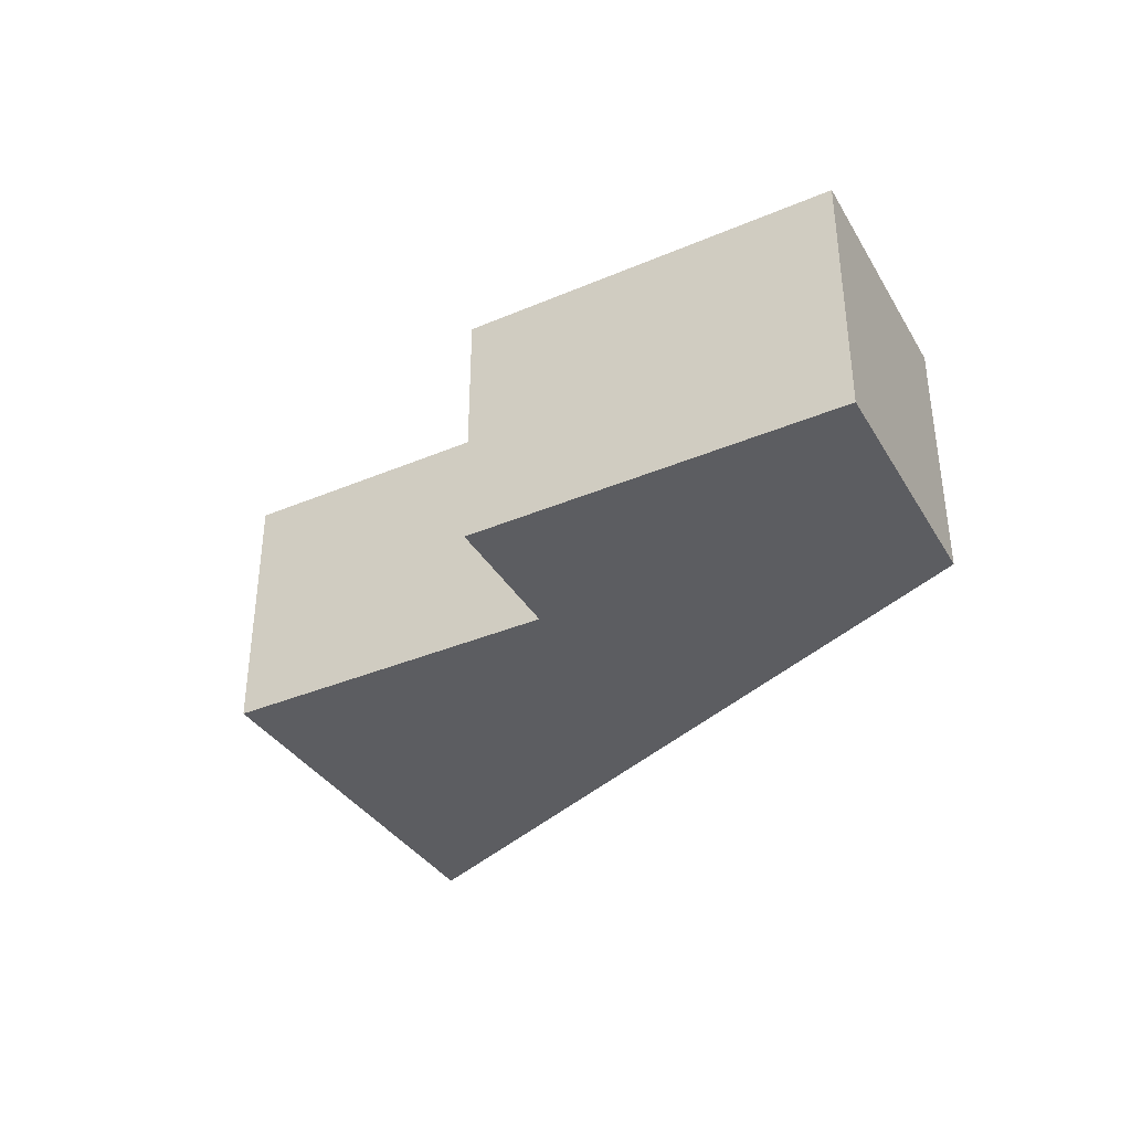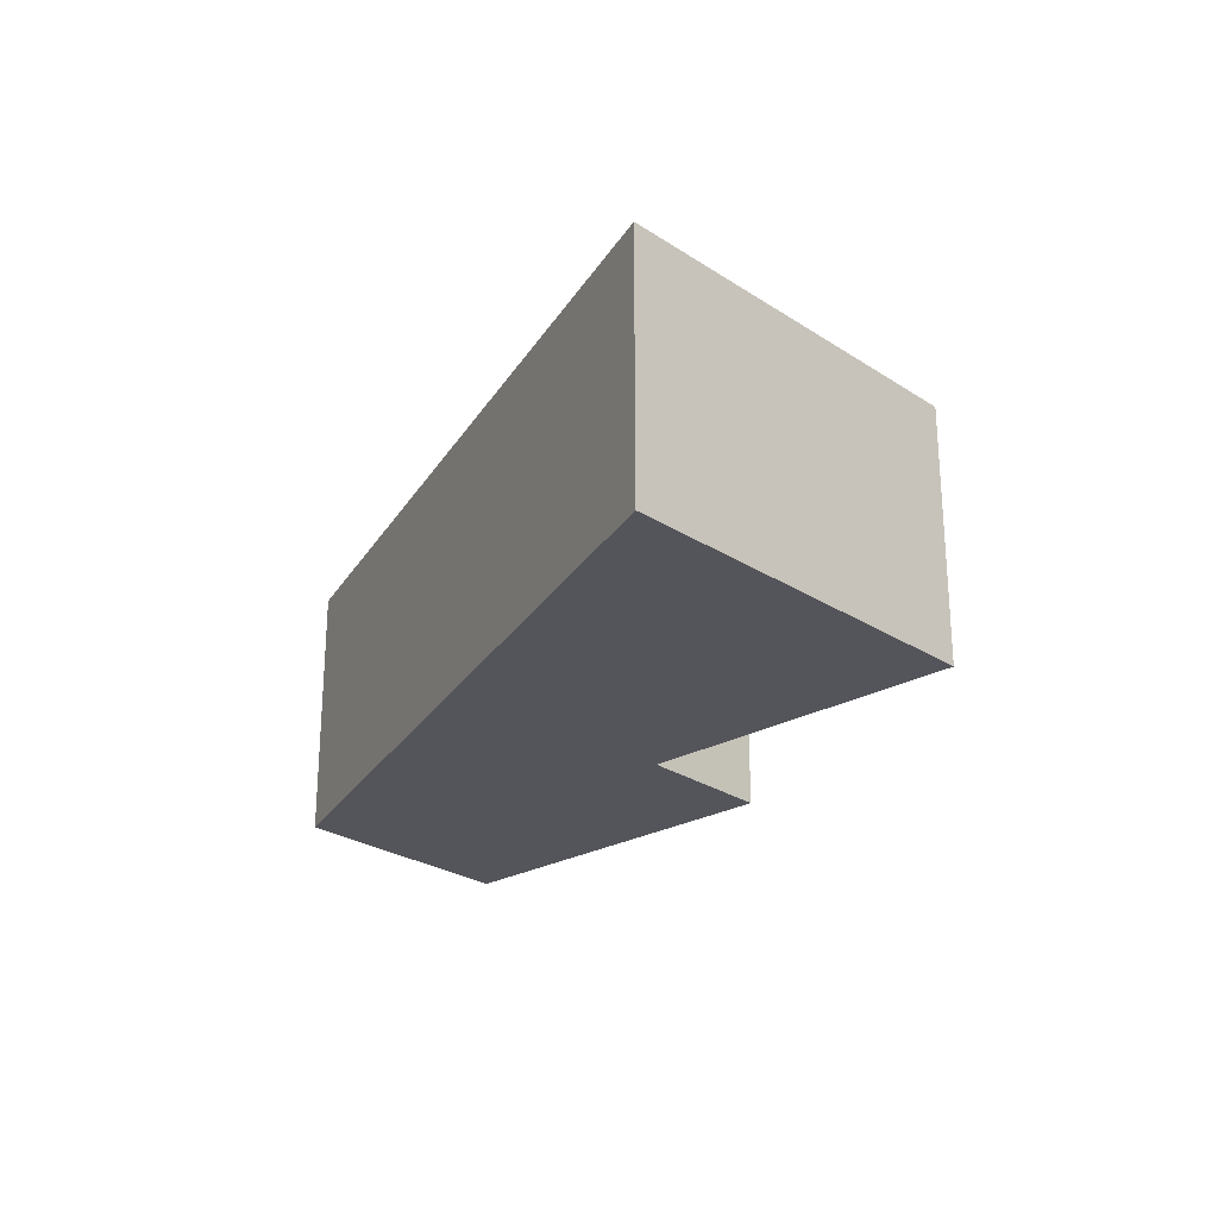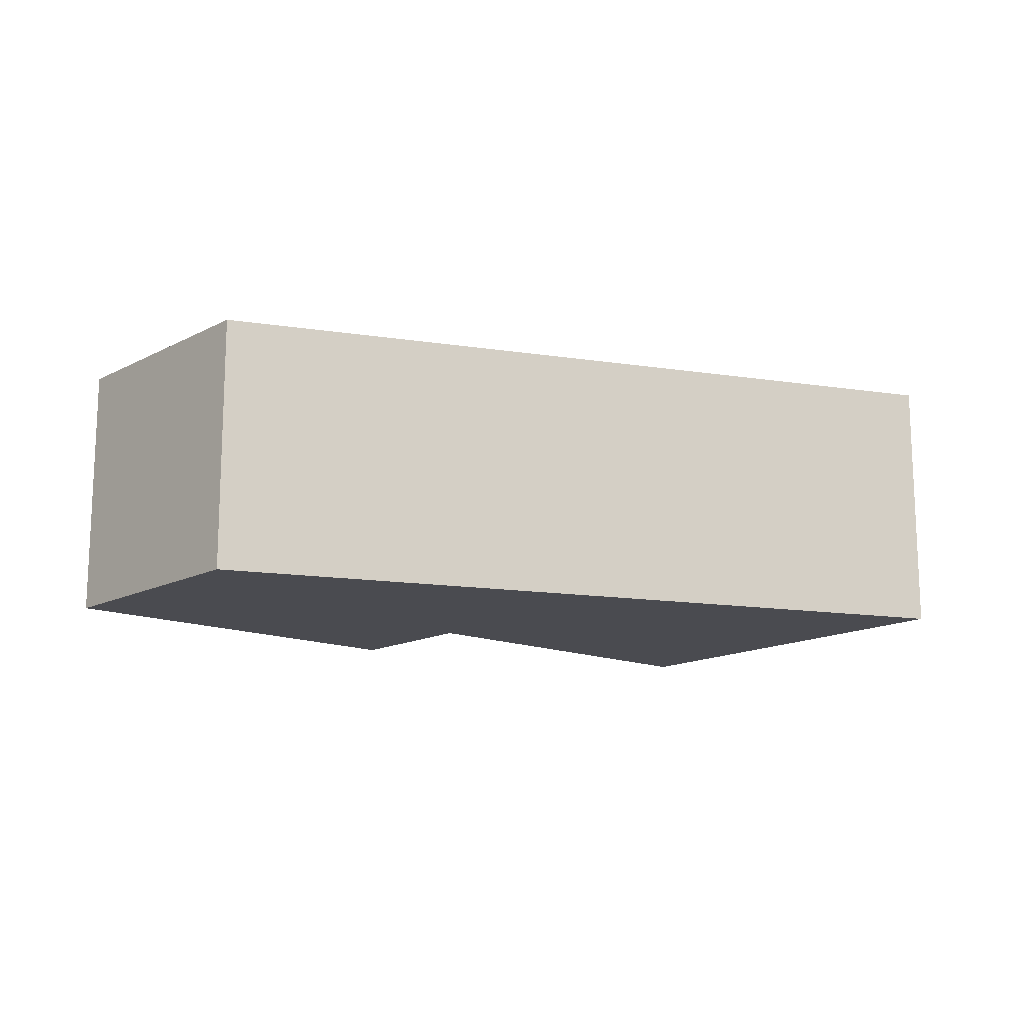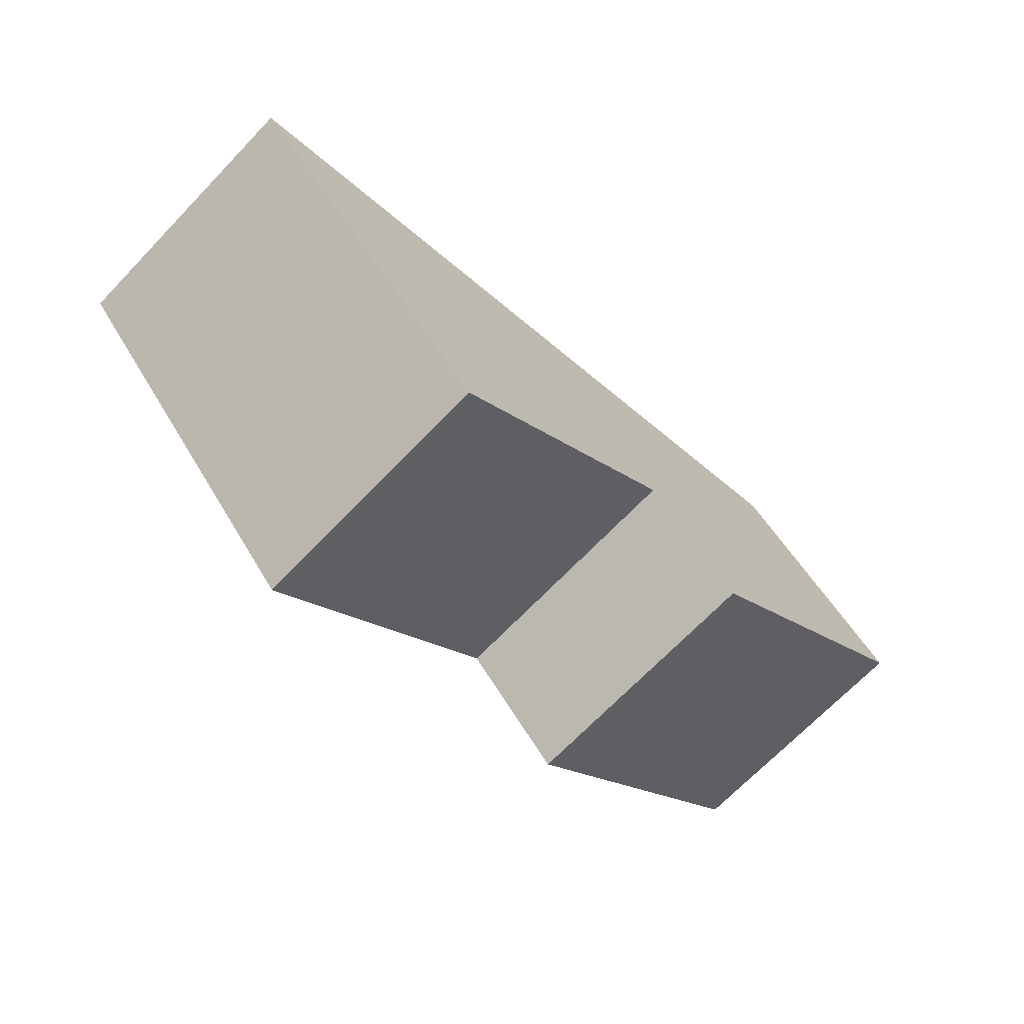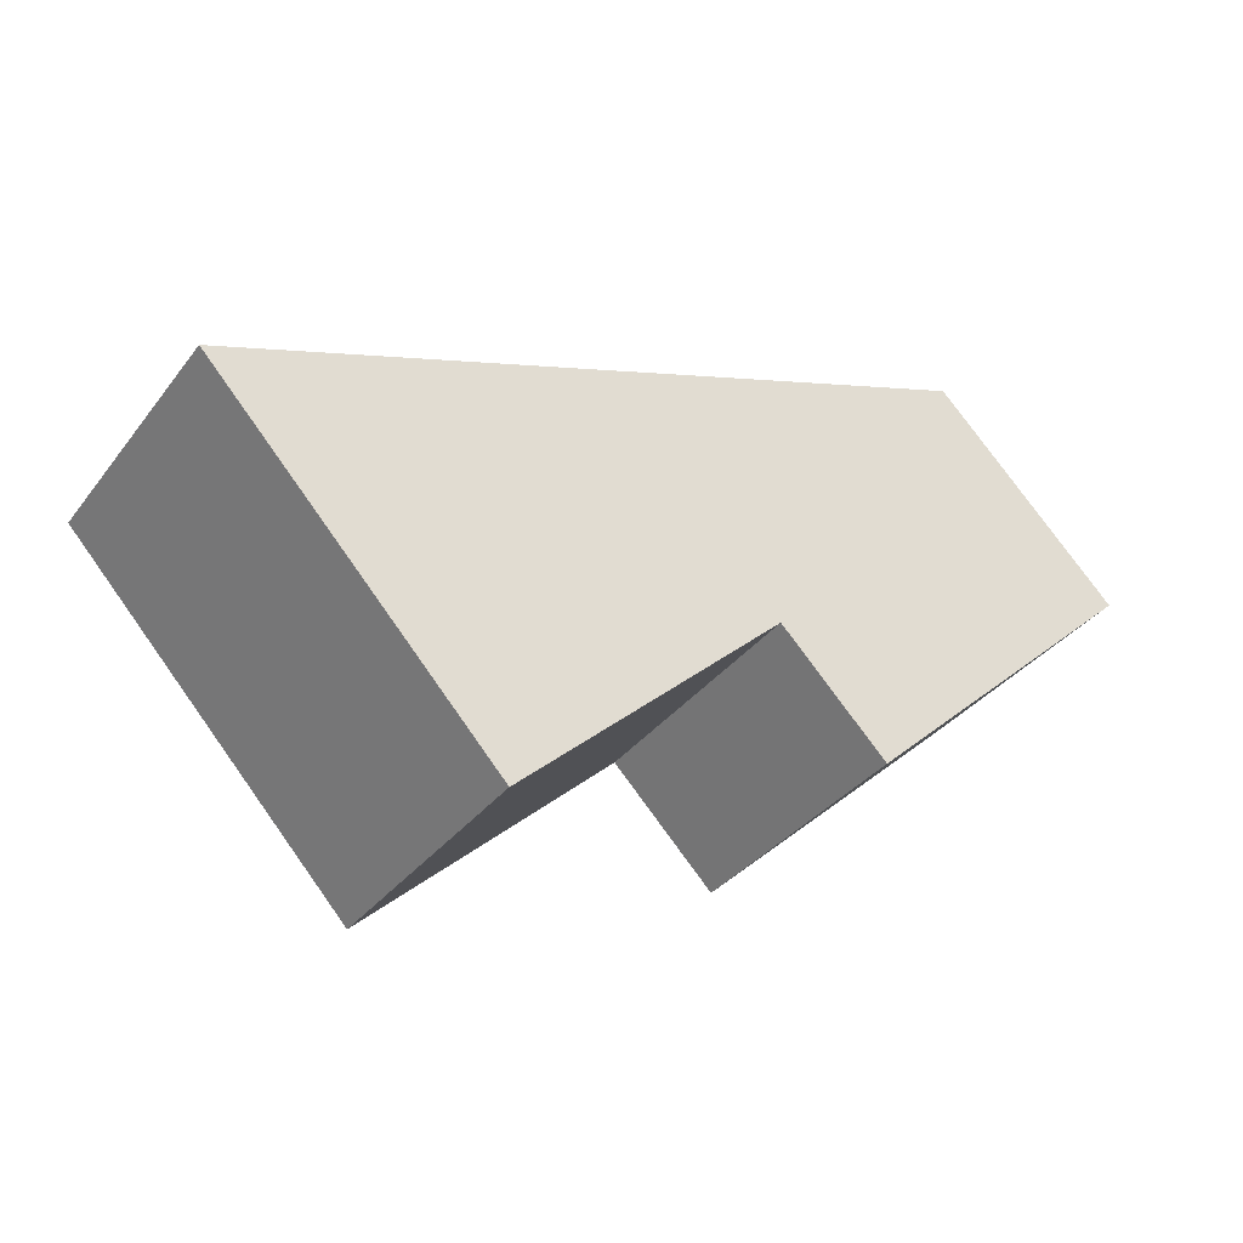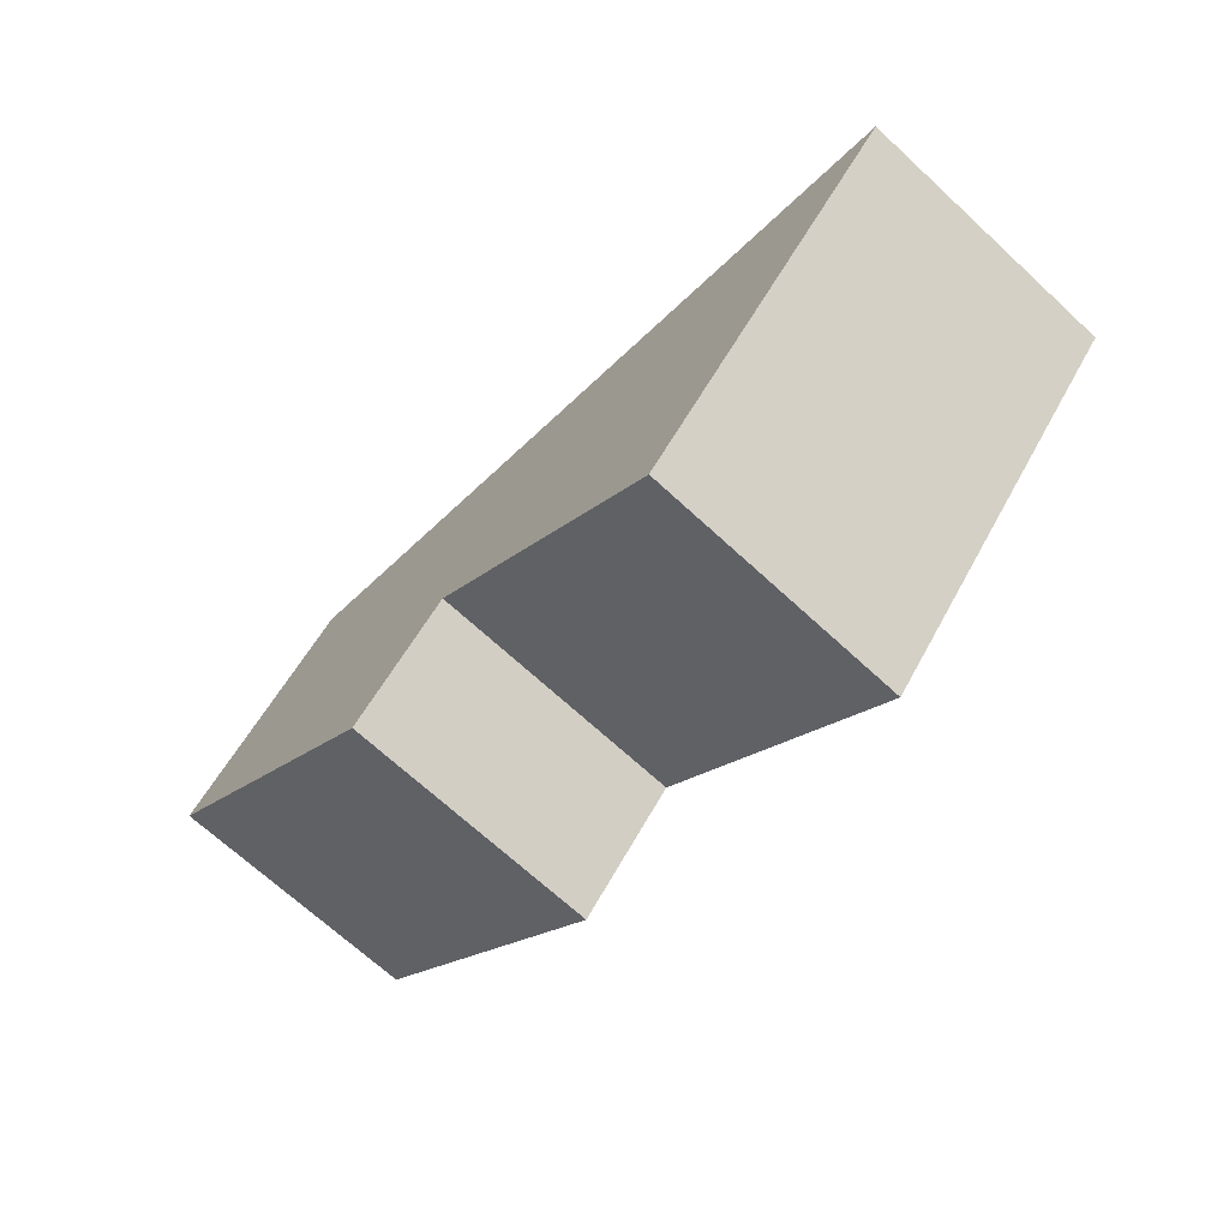
<metadata>
{"format":"obj","ext":"obj","renderer":"f3d","projection":"perspective","resolution":1024,"background":"white","views":[{"elev":-37.2,"azim":-107.9,"up":"+Y"},{"elev":-25.0,"azim":86.6,"up":"+Y"},{"elev":-14.6,"azim":2.8,"up":"+Y"},{"elev":-70.0,"azim":136.0,"up":"+Z"},{"elev":-34.9,"azim":147.9,"up":"+Z"},{"elev":-69.3,"azim":47.3,"up":"+Z"}]}
</metadata>
<code>
v  0 2.18 1.335e-16
v  3.19 2.18 -1.345
v  2.335 2.18 -2.213
v  7.623 2.18 -0.863
v  5.303 2.18 -3.352
v  1.499 2.18 1.508
v  5.303 2.053e-16 -3.352
v  3.19 8.236e-17 -1.345
v  2.335 1.355e-16 -2.213
v  0 0 0
v  7.623 5.284e-17 -0.863
v  1.499 -9.234e-17 1.508
g defaultobject
f 1 2 3
f 2 4 5
f 4 2 6
f 6 2 1
f 7 2 5
f 2 7 8
f 9 1 3
f 1 9 10
f 8 3 2
f 3 8 9
f 11 5 4
f 5 11 7
f 10 6 1
f 6 10 12
f 12 4 6
f 4 12 11
f 9 12 10
f 12 9 8
f 12 8 11
f 11 8 7

</code>
